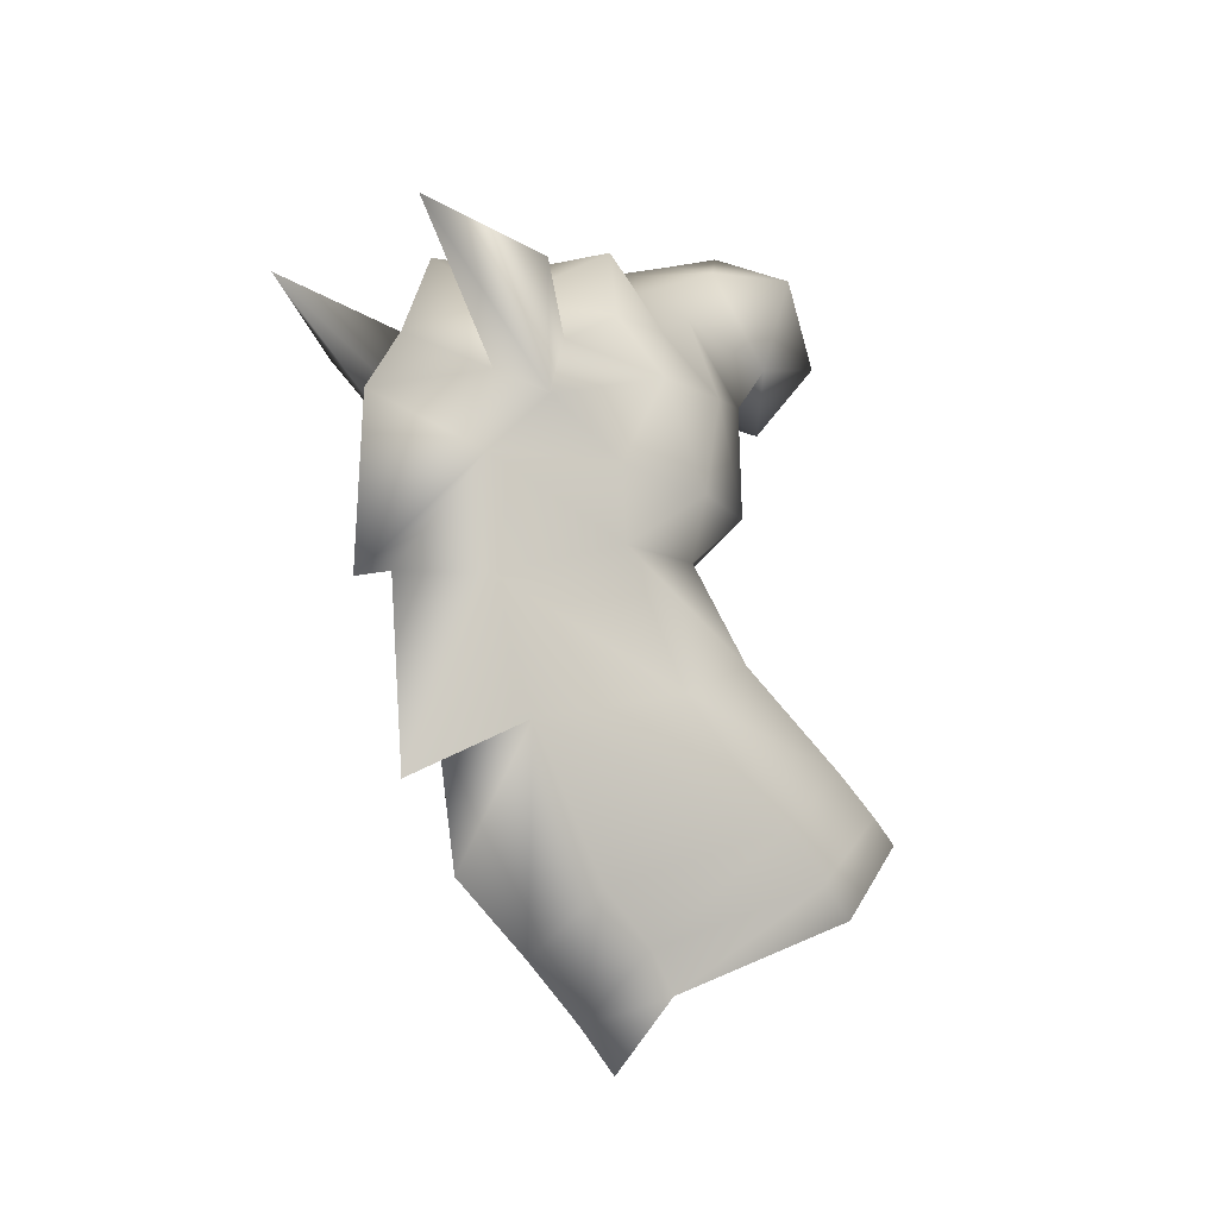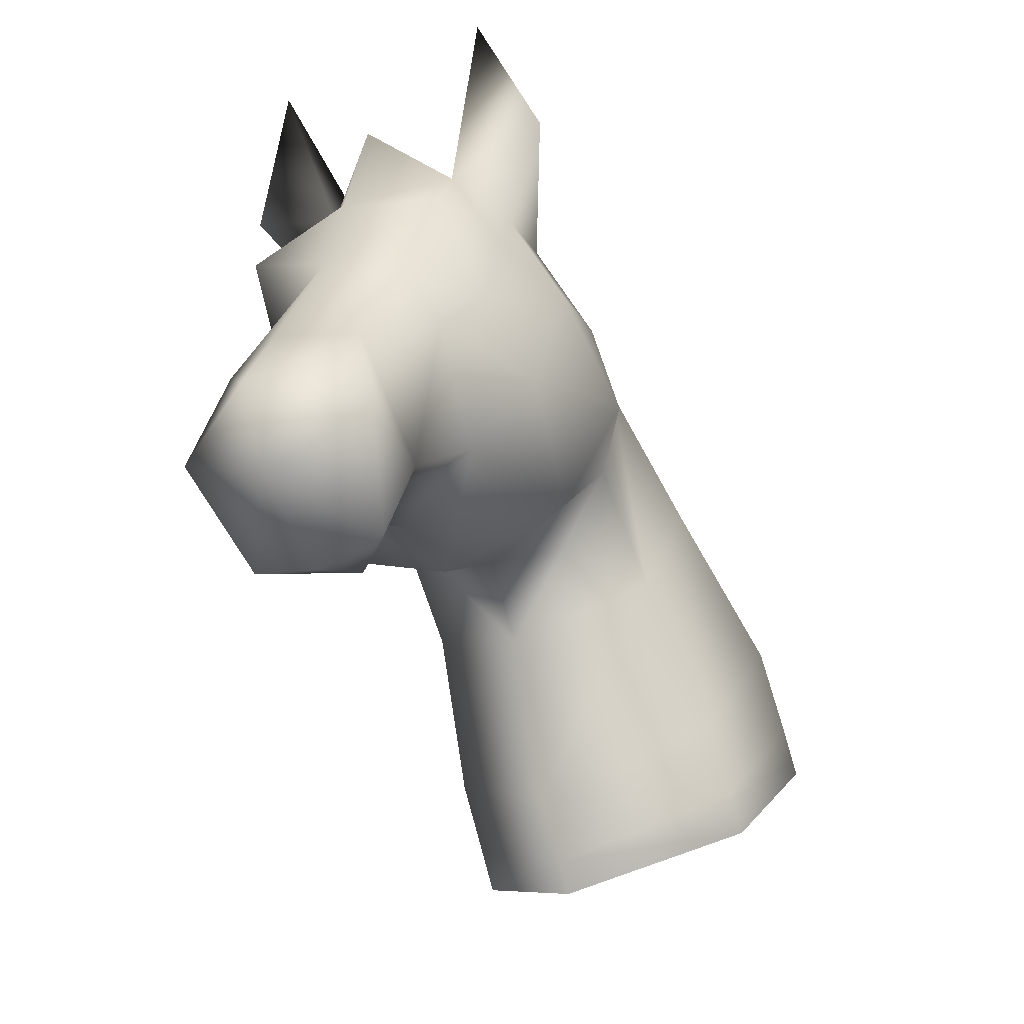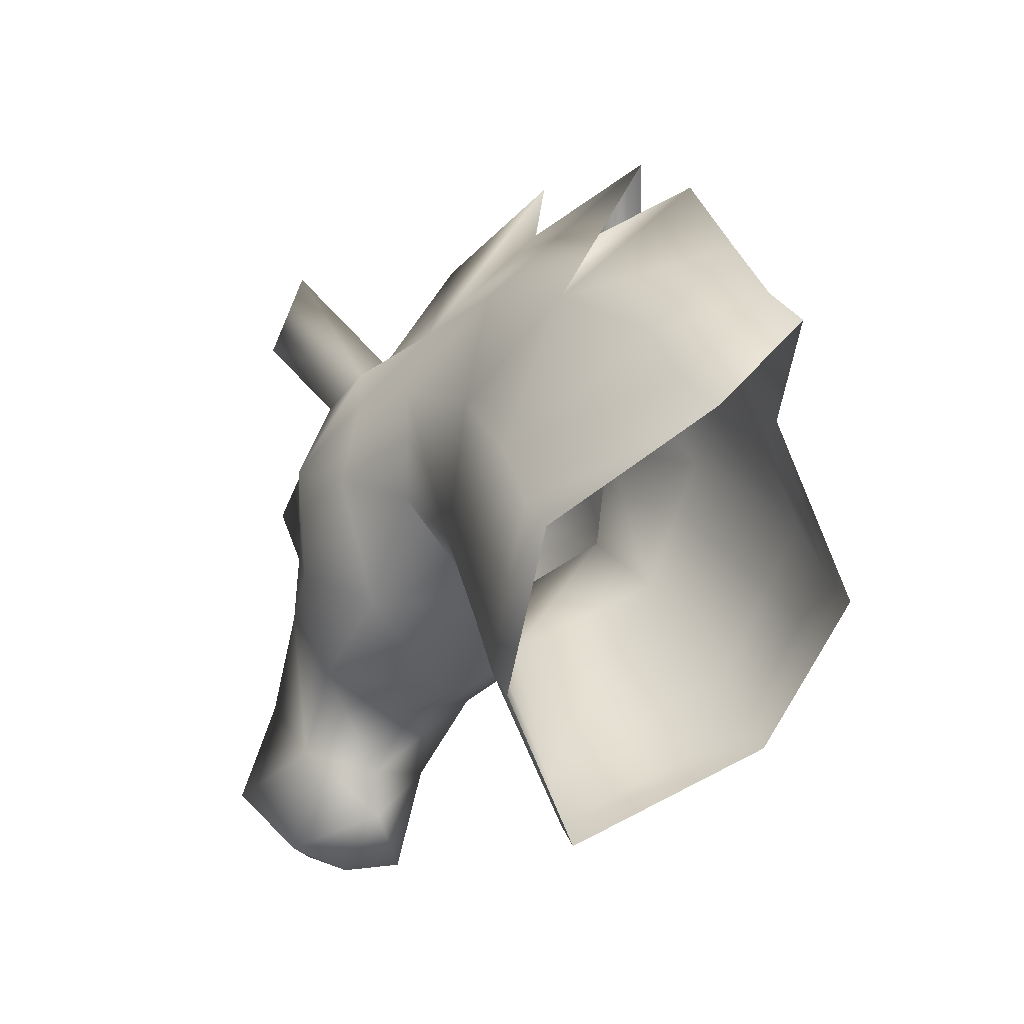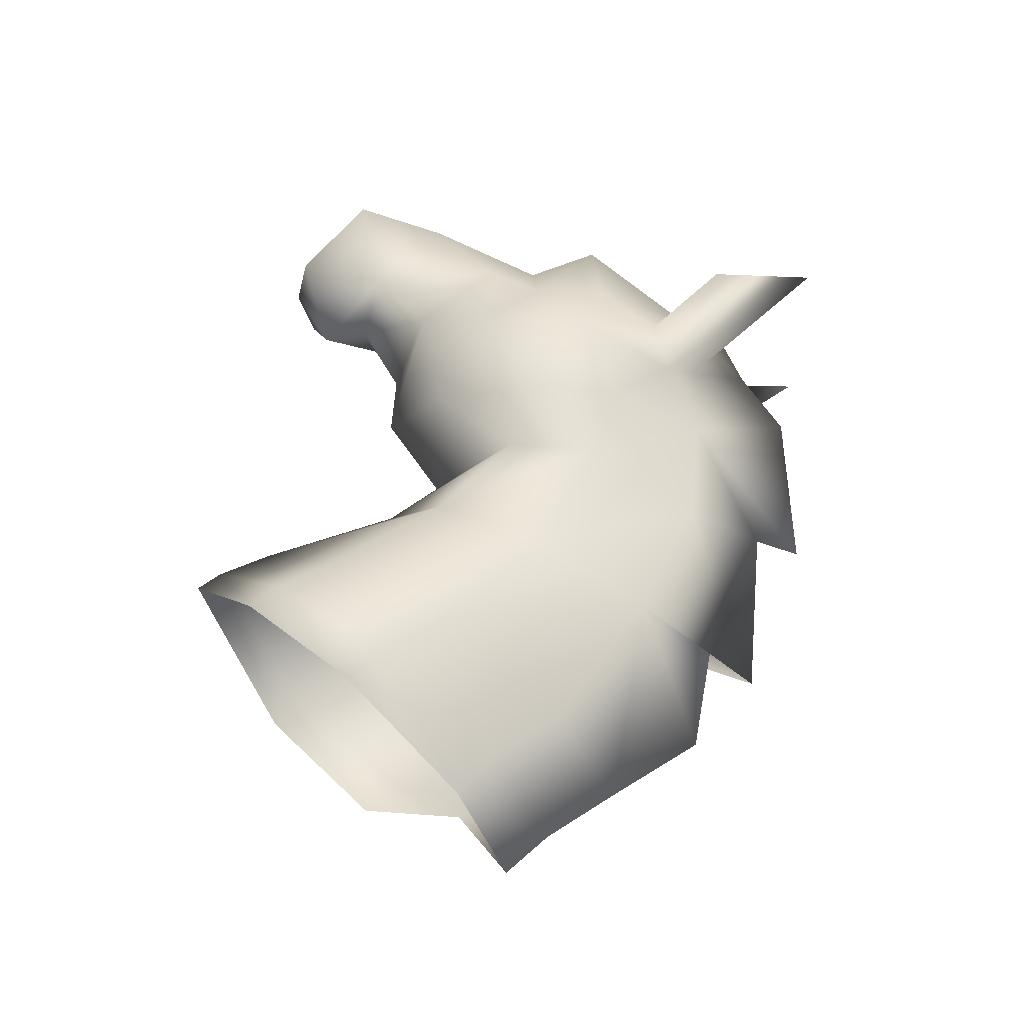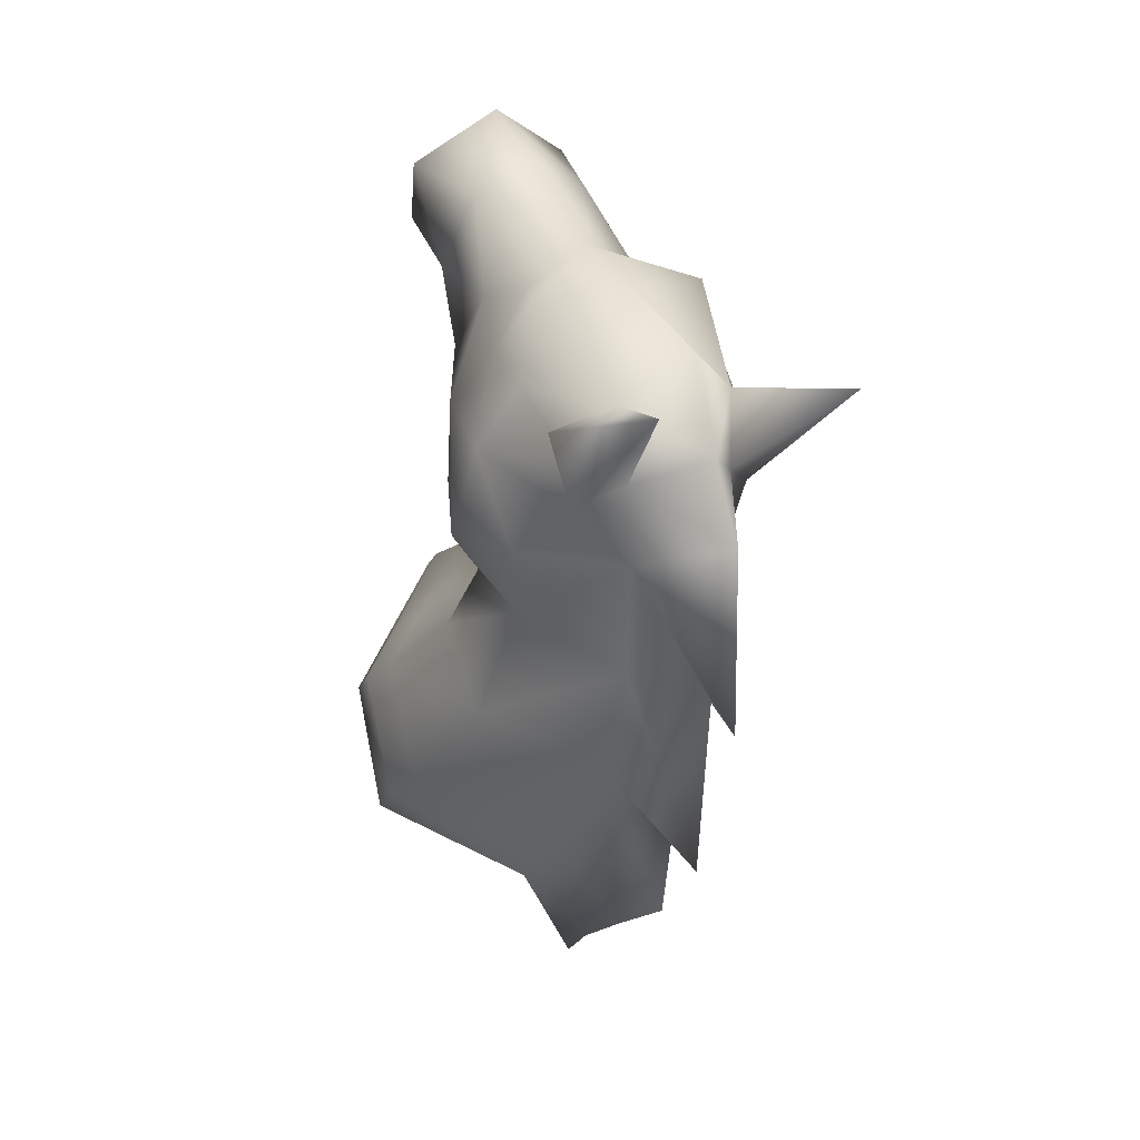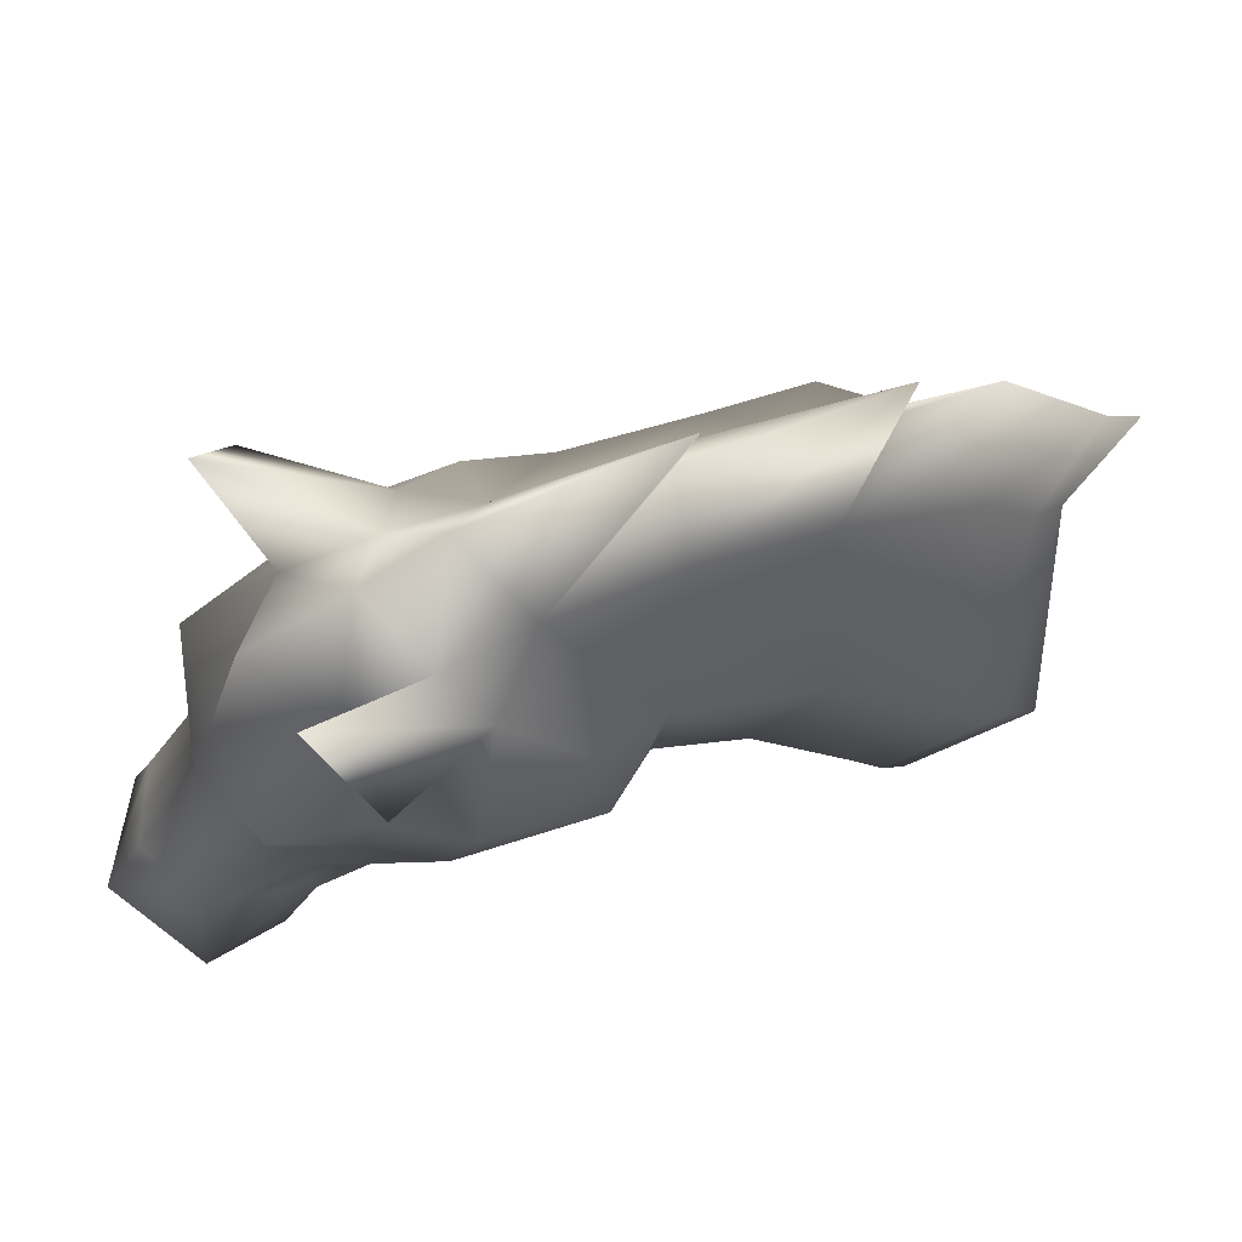
<metadata>
{"format":"obj","ext":"obj","renderer":"f3d","projection":"perspective","resolution":1024,"background":"white","views":[{"elev":-20.9,"azim":-136.4,"up":"+Z"},{"elev":-35.9,"azim":27.2,"up":"+Y"},{"elev":-24.2,"azim":149.2,"up":"+Y"},{"elev":-35.2,"azim":90.3,"up":"+Z"},{"elev":20.3,"azim":152.1,"up":"+Z"},{"elev":71.1,"azim":67.4,"up":"+Y"}]}
</metadata>
<code>
o cabeza
v 0.2239 0.156 -0.1629
v 0.2647 0.3593 -0.3104
v 0.00071 -0.003289 -0.00077
v -0.06622 0.5625 -0.406
v 0.00071 0.6647 -0.5274
v 0.06764 0.5625 -0.406
v -0.2225 0.156 -0.1629
v -0.2632 0.3593 -0.3104
v 0.00071 0.2373 0.08951
v -0.1868 0.3489 -0.01232
v -0.07318 0.7309 -0.168
v 0.00071 0.8721 -0.1503
v 0.00071 0.8199 -0.4241
v -0.2135 0.5317 -0.1128
v -0.194 0.647 0.1144
v -0.1826 0.4763 0.1355
v 0.00071 0.3369 0.1697
v 0.00071 0.8721 -0.1503
v 0.00071 0.9323 -0.2943
v -0.08205 0.8307 0.04438
v 0.00071 0.9662 0.03076
v 0.1882 0.3489 -0.01232
v 0.07459 0.7309 -0.168
v 0.2149 0.5317 -0.1128
v 0.1954 0.647 0.1144
v 0.184 0.4763 0.1355
v 0.08347 0.8307 0.04438
v -0.0969 0.8524 0.383
v -0.1065 0.8321 0.5152
v 0.00071 0.9638 0.4441
v 0.00071 1.042 0.000207
v -0.085 0.8522 0.2441
v 0.00071 1.036 0.3184
v -0.1783 1.092 0.5686
v -0.167 0.7927 0.3372
v -0.2591 0.8933 0.5066
v -0.167 0.7927 0.3372
v -0.0969 0.8524 0.383
v -0.2128 0.437 0.4368
v -0.176 0.5345 0.5376
v -0.2481 0.612 0.4028
v -0.1737 0.7697 0.4406
v -0.1737 0.7697 0.4406
v 0.00071 0.2367 0.4351
v -0.1368 0.2972 0.4935
v 0.00071 0.2295 0.3192
v -0.1744 0.3375 0.2581
v -0.2538 0.5213 0.223
v 0.00071 0.9049 0.6003
v -0.1916 0.6656 0.5158
v -0.217 0.6814 0.2388
v 0.00071 0.6976 0.6618
v 0.09832 0.8524 0.383
v 0.108 0.8321 0.5152
v 0.08642 0.8522 0.2441
v 0.1797 1.092 0.5686
v 0.2605 0.8933 0.5066
v 0.1684 0.7927 0.3372
v 0.1684 0.7927 0.3372
v 0.09832 0.8524 0.383
v 0.2142 0.437 0.4368
v 0.2495 0.612 0.4028
v 0.1774 0.5345 0.5376
v 0.1752 0.7697 0.4406
v 0.1752 0.7697 0.4406
v 0.1382 0.2972 0.4935
v 0.1759 0.3375 0.2581
v 0.2553 0.5213 0.223
v 0.193 0.6656 0.5158
v 0.2184 0.6814 0.2388
v -0.148 0.1603 0.7965
v -0.1125 0.1942 0.6133
v -0.1016 0.04025 0.6745
v -0.1065 0.8321 0.5152
v -0.2591 0.8933 0.5066
v -0.1737 0.7697 0.4406
v -0.1065 0.8321 0.5152
v -0.1783 1.092 0.5686
v 0.00071 0.1649 0.571
v -0.1055 0.3236 0.7651
v -0.1464 0.4383 0.6127
v 0.00071 0.08277 0.5567
v 0.00071 0.3229 0.8182
v 0.00071 0.5428 0.7057
v -0.1091 0.5243 0.6404
v -0.1591 0.6482 0.6525
v 0.00071 0.07637 0.8241
v 0.00071 0.0154 0.6751
v 0.00071 0.1929 0.8864
v 0.1494 0.1603 0.7965
v 0.103 0.04025 0.6745
v 0.1139 0.1942 0.6133
v 0.108 0.8321 0.5152
v 0.1752 0.7697 0.4406
v 0.2605 0.8933 0.5066
v 0.108 0.8321 0.5152
v 0.1797 1.092 0.5686
v 0.1479 0.4383 0.6127
v 0.1069 0.3236 0.7651
v 0.1105 0.5243 0.6404
v 0.1605 0.6482 0.6525
v -0.07318 0.7309 -0.168
v 0.00071 0.8721 -0.1503
v 0.00071 0.9323 -0.2943
v 0.2299 0.05688 -0.2203
v 0.2698 0.2512 -0.3797
v 0.007701 -0.09262 -0.0479
v -0.06169 0.4486 -0.4851
v 0.004506 0.5435 -0.6126
v 0.07216 0.4485 -0.4859
v -0.2164 0.05695 -0.2177
v -0.2581 0.2513 -0.3766
v 0.2286 0.00647 -0.262
v 0.2675 0.1911 -0.4326
v 0.007453 -0.1327 -0.0798
v -0.04722 0.3821 -0.5474
v 0.000846 0.4694 -0.6806
v 0.05189 0.382 -0.549
v -0.2177 0.006774 -0.2568
v -0.2604 0.1915 -0.4265
f 14 8 7
f 14 7 10
f 14 10 15
f 14 15 20
f 11 14 20
f 14 11 8
f 11 4 8
f 4 11 5
f 6 5 23
f 23 2 6
f 24 2 23
f 24 1 2
f 24 22 1
f 24 25 22
f 24 27 25
f 23 27 24
f 19 27 23
f 18 19 23
f 19 11 20
f 19 20 21
f 19 21 27
f 27 21 55
f 27 55 25
f 25 55 70
f 25 70 68
f 25 68 26
f 25 26 22
f 22 26 9
f 3 22 9
f 3 9 10
f 3 10 7
f 3 1 22
f 12 13 11
f 12 23 13
f 13 23 5
f 13 5 11
f 15 10 16
f 15 16 48
f 15 48 51
f 15 51 32
f 20 15 32
f 20 32 21
f 31 21 32
f 33 31 32
f 33 32 28
f 28 30 33
f 28 29 30
f 49 30 29
f 29 52 49
f 29 86 52
f 50 86 29
f 42 50 29
f 41 50 42
f 37 41 42
f 51 41 37
f 41 51 48
f 39 41 48
f 39 40 41
f 39 81 40
f 81 39 45
f 81 45 72
f 72 80 81
f 72 71 80
f 71 72 73
f 73 87 71
f 88 87 73
f 82 88 73
f 82 73 72
f 79 82 72
f 79 72 45
f 44 79 45
f 44 45 46
f 44 46 66
f 44 66 79
f 66 92 79
f 98 92 66
f 92 98 99
f 92 99 90
f 90 91 92
f 91 90 87
f 88 91 87
f 82 91 88
f 82 92 91
f 79 92 82
f 9 17 16
f 10 9 16
f 9 26 17
f 26 67 17
f 26 68 67
f 67 68 61
f 67 61 66
f 66 46 67
f 17 67 46
f 17 46 47
f 16 17 47
f 16 47 48
f 47 39 48
f 47 45 39
f 45 47 46
f 34 35 36
f 34 38 35
f 38 34 77
f 32 37 28
f 37 32 51
f 36 35 43
f 40 50 41
f 50 40 86
f 85 86 40
f 84 86 85
f 84 85 80
f 83 84 80
f 89 83 80
f 71 89 80
f 87 89 71
f 87 90 89
f 90 99 89
f 89 99 83
f 83 99 84
f 84 99 100
f 84 100 101
f 52 84 101
f 52 86 84
f 54 49 52
f 49 54 30
f 53 30 54
f 53 33 30
f 33 53 55
f 33 55 31
f 31 55 21
f 55 53 59
f 59 70 55
f 70 59 62
f 62 68 70
f 61 68 62
f 61 62 63
f 61 63 98
f 98 66 61
f 63 100 98
f 100 63 101
f 69 101 63
f 63 62 69
f 62 64 69
f 59 64 62
f 64 54 69
f 69 54 101
f 54 52 101
f 56 57 58
f 56 58 60
f 60 96 56
f 57 65 58
f 74 75 76
f 74 78 75
f 40 81 85
f 80 85 81
f 93 94 95
f 93 95 97
f 99 98 100
f 103 102 104
f 4 109 108
f 7 112 111
f 1 106 2
f 3 111 107
f 8 108 112
f 2 110 6
f 3 105 1
f 6 109 5
f 109 116 108
f 105 114 106
f 107 119 115
f 112 116 120
f 107 113 105
f 111 120 119
f 109 118 117
f 106 118 110
f 4 5 109
f 7 8 112
f 1 105 106
f 3 7 111
f 8 4 108
f 2 106 110
f 3 107 105
f 6 110 109
f 109 117 116
f 105 113 114
f 107 111 119
f 112 108 116
f 107 115 113
f 111 112 120
f 109 110 118
f 106 114 118

</code>
